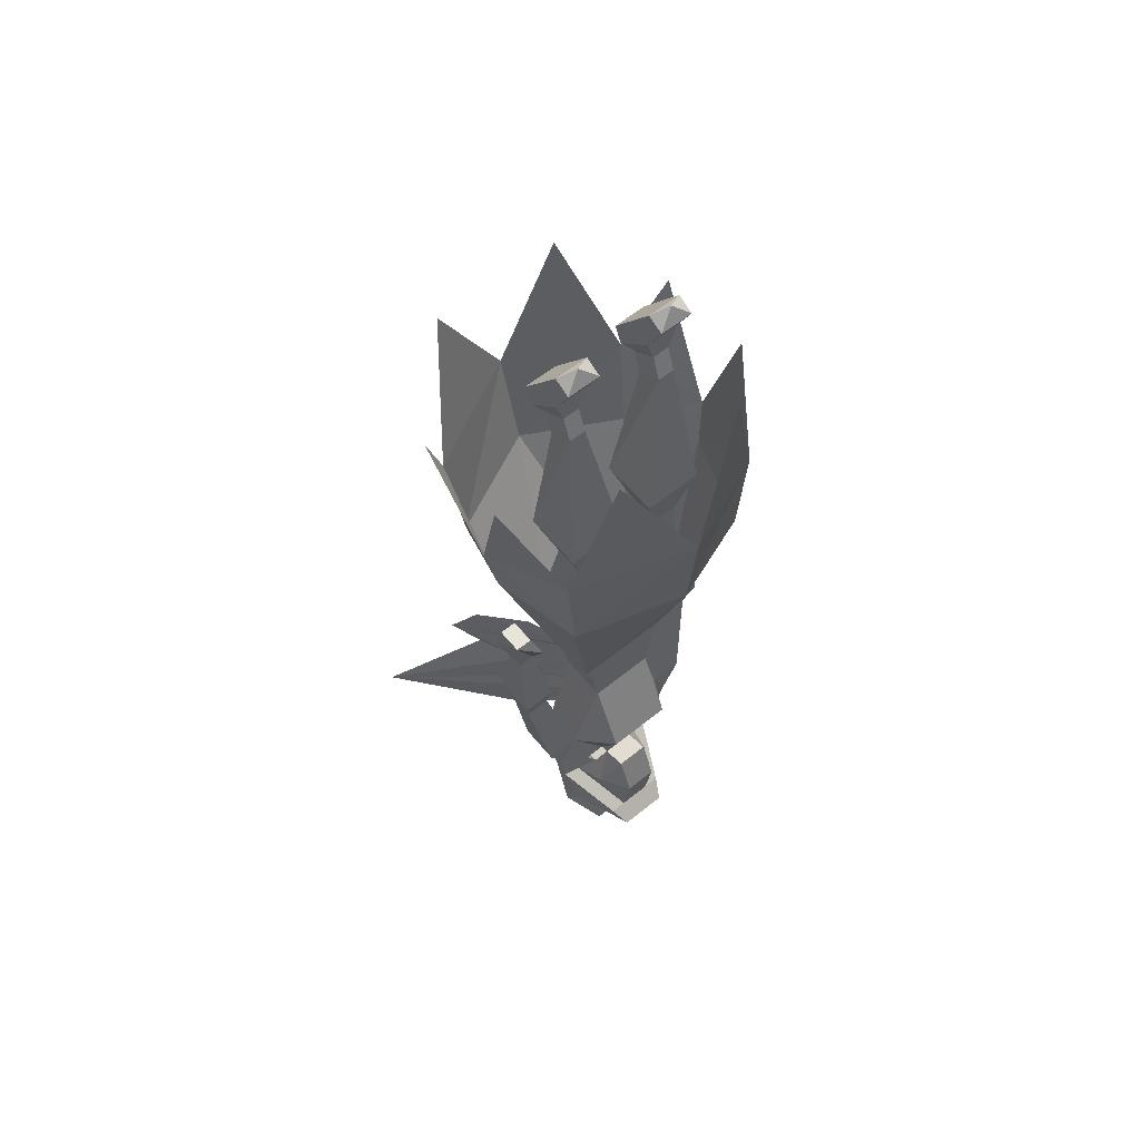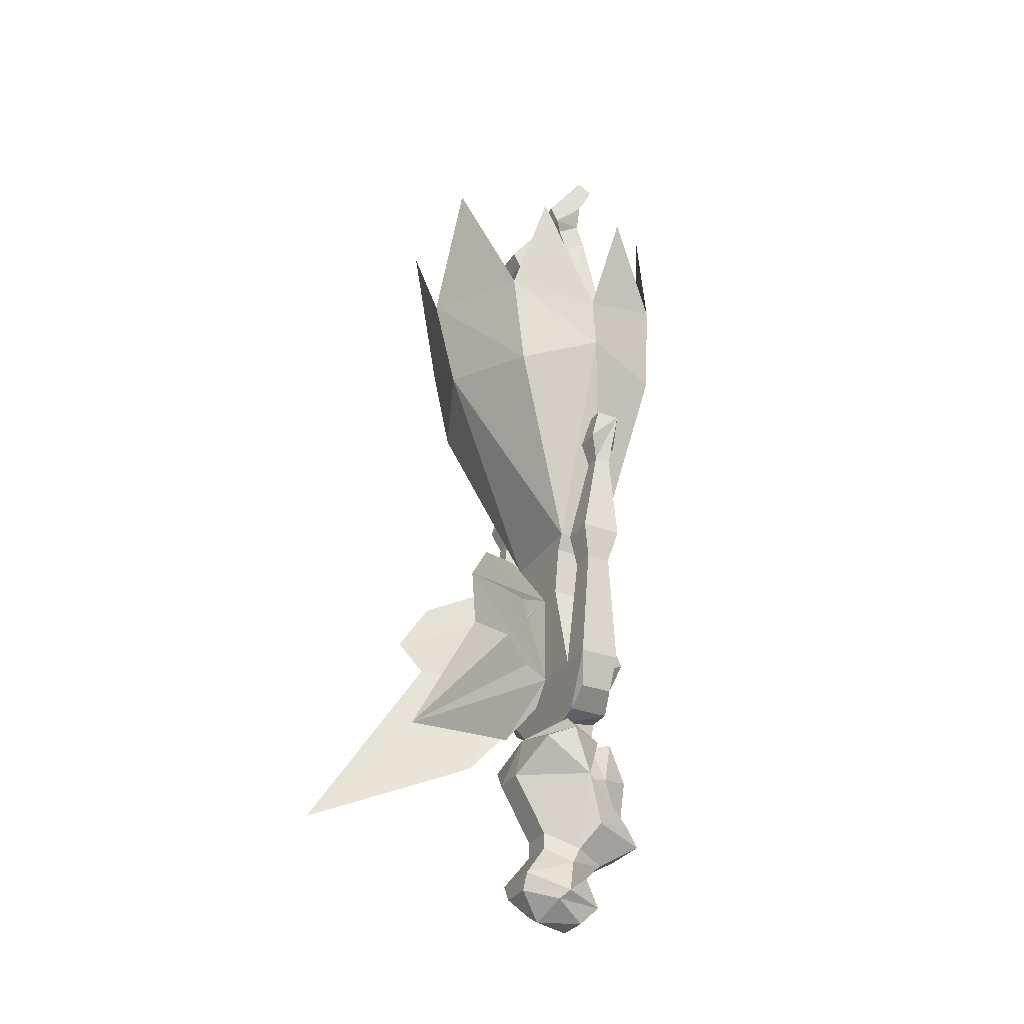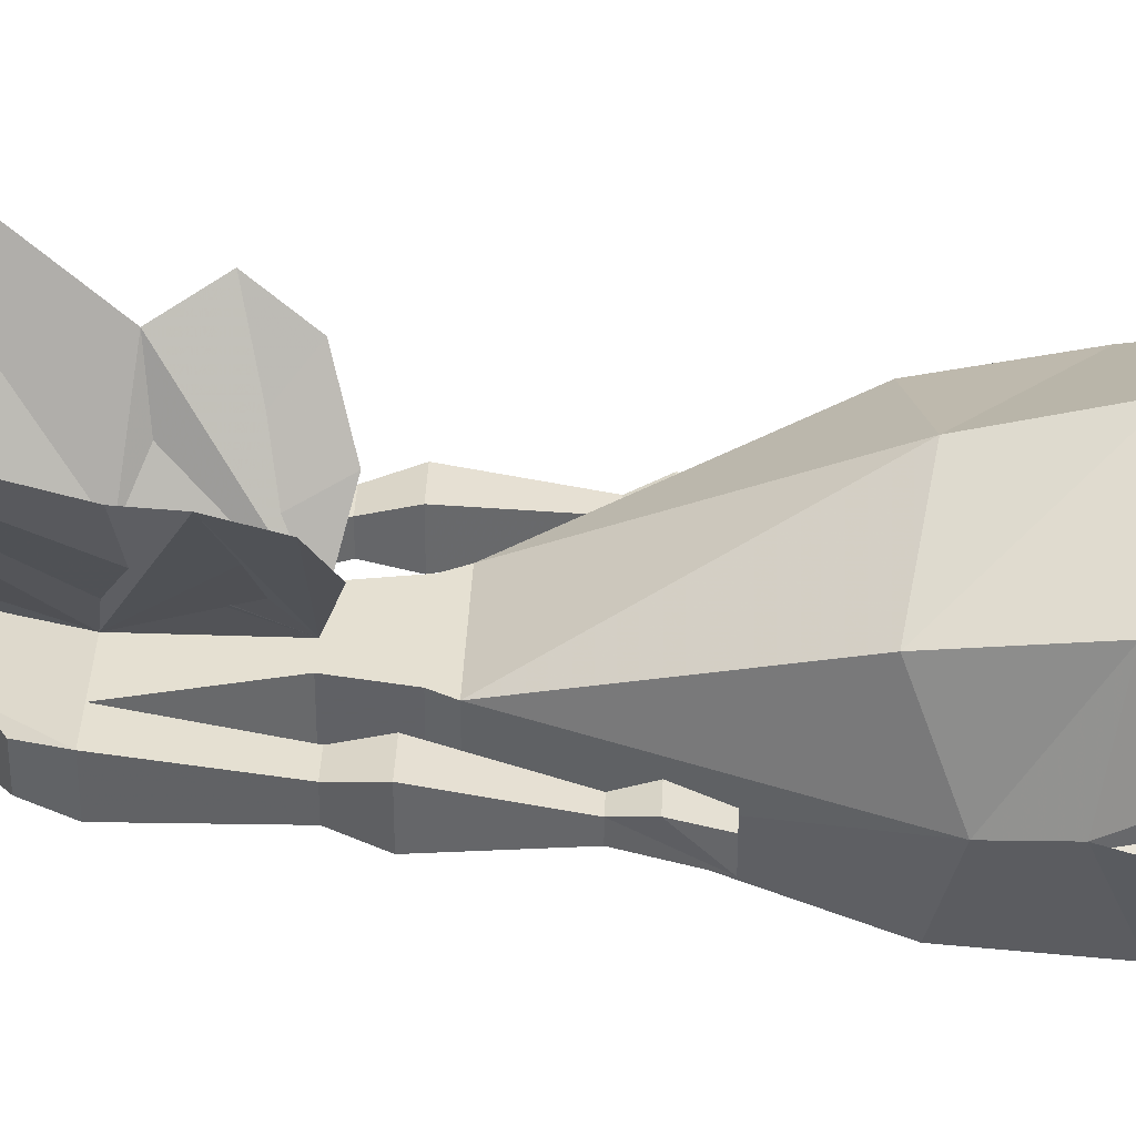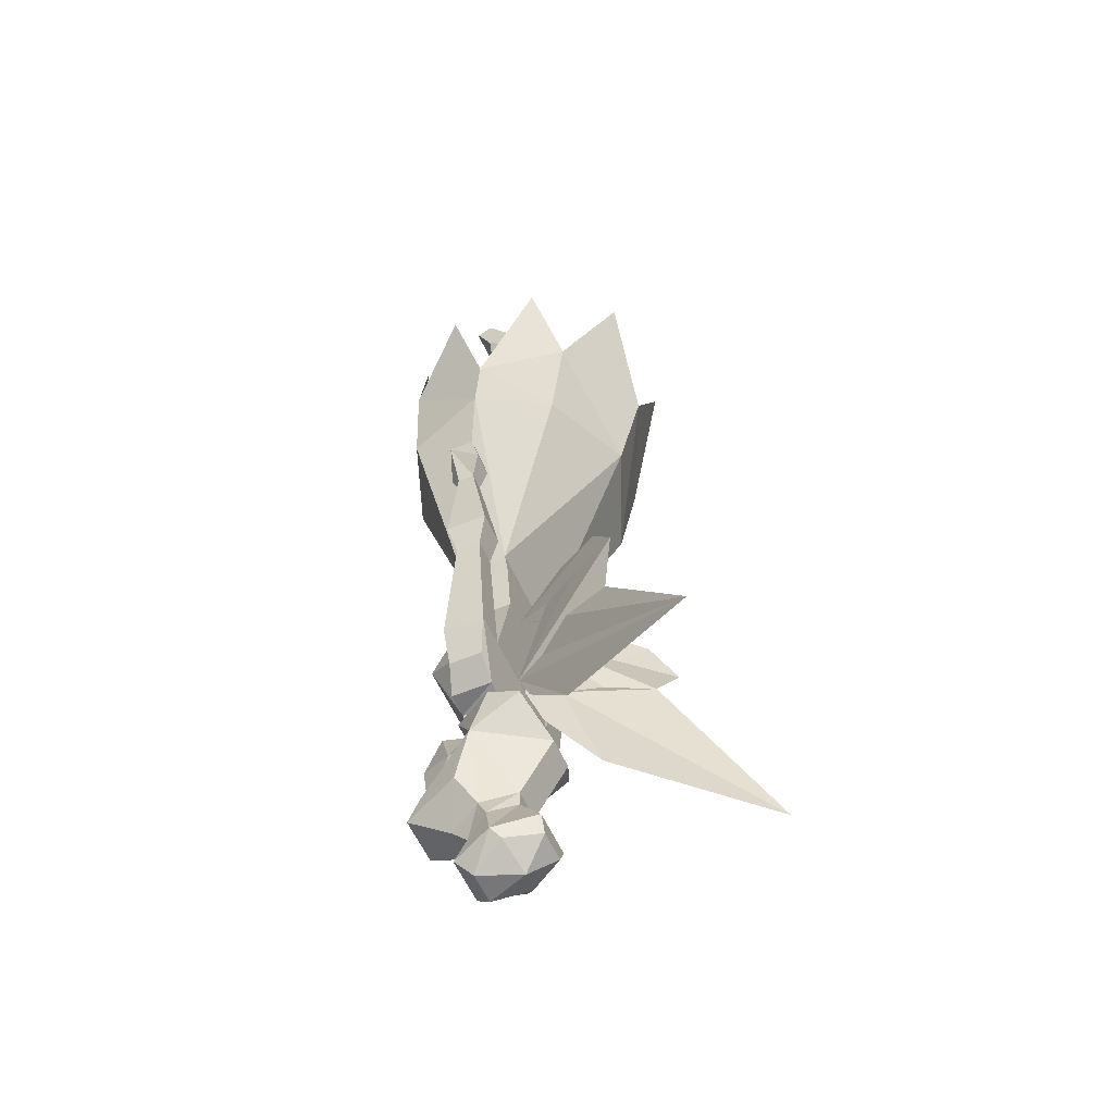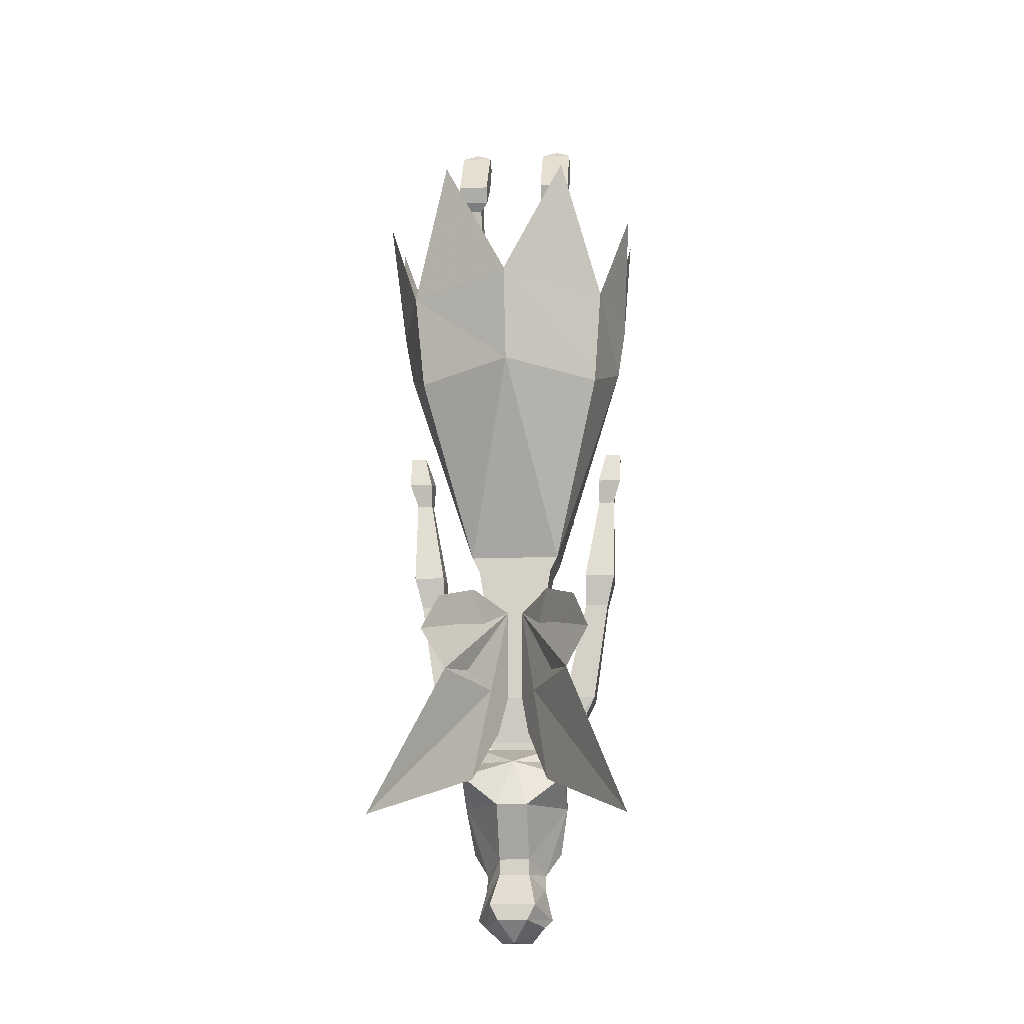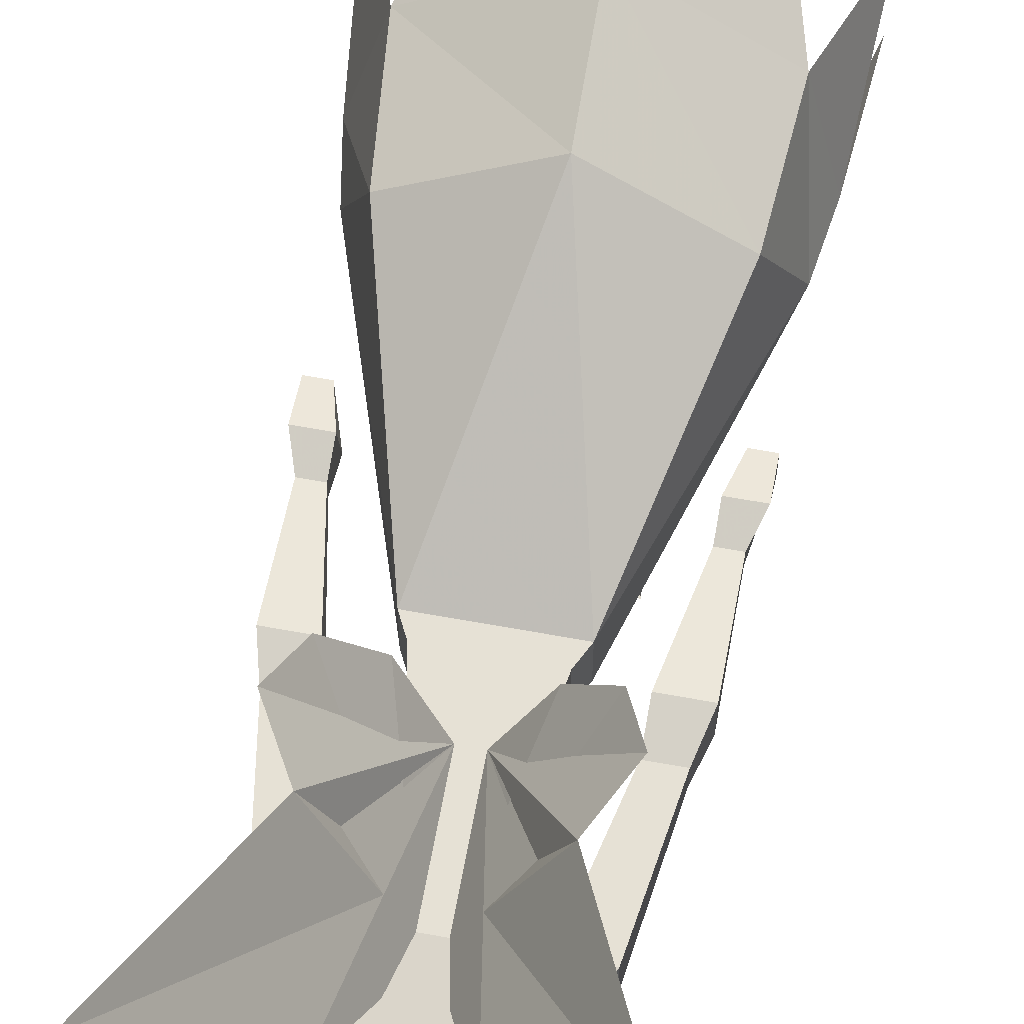
<metadata>
{"format":"obj","ext":"obj","renderer":"f3d","projection":"perspective","resolution":1024,"background":"white","views":[{"elev":60.7,"azim":140.6,"up":"+Y"},{"elev":-31.8,"azim":62.2,"up":"+Y"},{"elev":37.8,"azim":92.5,"up":"+Z"},{"elev":-57.2,"azim":-66.6,"up":"+Y"},{"elev":-14.6,"azim":5.3,"up":"+Y"},{"elev":64.5,"azim":10.4,"up":"+Z"}]}
</metadata>
<code>
o npc/banker
v 8 -99 -10
v 13 -117 -8
v 0 -114 -14
v 12 -129 -8
v 0 -126 -13
v -13 -117 -8
v -8 -99 -10
v 17 -106 -1
v 16 -121 3
v 15 -127 2
v 6 -154 -3
v -6 -154 -3
v -12 -129 -8
v -15 -127 2
v -16 -121 3
v -17 -106 -1
v 17 -107 11
v 13 -119 14
v 12 -131 12
v 6 -154 3
v 5 -156 -3
v -5 -156 -3
v -6 -154 3
v 8 -102 20
v 0 -117 20
v 0 -129 17
v 5 -156 3
v -5 -156 3
v -4 -162 3
v 4 -162 3
v 4 -162 -3
v -4 -162 -3
v -7 -174 -2
v -7 -174 3
v 7 -174 3
v 7 -174 -2
v 4 -171 -7
v -4 -171 -7
v -3 -180 -3
v -6 -180 -3
v -9 -178 -2
v -11 -174 -2
v -13 -161 0
v -10 -161 0
v -10 -161 3
v -13 -119 14
v -17 -107 11
v -12 -131 12
v -8 -102 20
v -14 -146 2
v -15 -143 3
v -12 -143 3
v -12 -146 2
v -12 -146 0
v -12 -142 -2
v -15 -139 -1
v -14 -146 0
v -15 -139 2
v -13 -139 2
v -13 -139 -1
v 12 -146 0
v 14 -146 0
v 14 -157 -1
v 10 -157 -1
v 12 -146 2
v 12 -143 3
v 12 -142 -2
v 15 -139 -1
v 14 -146 2
v 14 -157 4
v 13 -161 3
v 13 -161 0
v 10 -161 0
v 10 -157 4
v 15 -143 3
v 13 -139 2
v 13 -139 -1
v 15 -139 2
v 10 -161 3
v 11 -174 3
v 11 -174 -2
v 2 -183 -3
v -2 -183 -3
v 3 -180 -3
v 3 -181 2
v 5 -181 2
v 4 -183 -3
v 4 -189 0
v 7 -189 0
v 2 -194 -7
v 4 -194 -7
v 3 -196 -9
v -2 -194 -7
v -2 -187 -8
v 2 -187 -8
v 4 -188 -4
v 5 -189 0
v 2 -182 -6
v -2 -182 -6
v -4 -188 -4
v -5 -189 0
v -3 -181 2
v -4 -183 -3
v -5 -181 2
v 0 -183 6
v 6 -180 2
v -6 -180 2
v -9 -178 2
v -11 -174 3
v -13 -161 3
v -14 -157 4
v -14 -157 -1
v -10 -157 -1
v -10 -157 4
v 1 -174 3
v 2 -179 5
v 5 -186 11
v 16 -192 29
v 8 -172 17
v 11 -167 19
v 9 -162 16
v 5 -160 10
v 1 -162 3
v -1 -162 3
v -5 -160 10
v -9 -162 16
v -11 -167 19
v -8 -172 17
v -16 -192 29
v -5 -186 11
v -2 -179 5
v -1 -174 3
v 9 -121 3
v 7 -104 2
v 5 -104 2
v 2 -121 3
v 7 -127 1
v 9 -121 -4
v 7 -102 -1
v 7 -99 0
v 7 -101 3
v 5 -101 3
v 5 -99 0
v 5 -102 -1
v 2 -121 -4
v 4 -127 -3
v 4 -127 1
v 7 -145 5
v 7 -127 -3
v 8 -96 0
v 8 -100 4
v 0 -145 5
v 0 -147 -4
v -4 -127 -3
v -4 -127 1
v -7 -127 1
v -7 -145 5
v -8 -148 -3
v -7 -127 -3
v 8 -148 -3
v -2 -121 3
v -5 -104 2
v -7 -104 2
v -9 -121 3
v -2 -121 -4
v -5 -102 -1
v -5 -99 0
v -5 -101 3
v -7 -101 3
v -7 -99 0
v -7 -102 -1
v -9 -121 -4
v -4 -96 0
v -4 -100 4
v 9 -178 2
v 9 -178 -2
v 6 -180 -3
v -4 -91 0
v -8 -91 0
v -8 -98 5
v -4 -98 5
v -4 -92 -2
v -6 -90 -1
v -8 -92 -2
v -8 -96 0
v -8 -100 4
v 8 -91 0
v 4 -91 0
v 4 -98 5
v 8 -98 5
v 8 -92 -2
v 6 -90 -1
v 4 -92 -2
v 4 -96 0
v 4 -100 4
v -2 -198 4
v 2 -198 4
v 2 -196 4
v -2 -196 4
v -4 -200 1
v -5 -204 2
v -3 -202 7
v 3 -202 7
v 4 -200 1
v 4 -198 0
v 2 -189 8
v -2 -189 8
v -7 -189 0
v -4 -198 0
v -2 -201 -2
v -3 -205 -3
v -2 -207 -1
v -4 -205 3
v -2 -204 7
v 2 -204 7
v 5 -204 2
v 2 -201 -2
v 2 -199 -4
v 6 -195 -2
v -3 -196 -9
v -4 -194 -7
v -4 -189 0
v -7 -183 2
v -7 -185 6
v 7 -185 6
v 7 -183 2
v -2 -199 -4
v -6 -195 -2
v 0 -207 4
v 2 -207 -1
v 4 -205 3
v 3 -205 -3
v 8 -99 -10
v 8 -99 -10
v 8 -99 -10
v 8 -99 -10
v 8 -99 -10
v 8 -99 -10
f 1 2 3
f 3 2 4
f 3 4 5
f 3 5 6
f 3 6 7
f 8 9 2
f 2 9 4
f 4 9 10
f 4 10 11
f 4 11 5
f 5 11 12
f 5 12 13
f 5 13 6
f 6 13 14
f 6 14 15
f 6 15 16
f 17 18 9
f 9 18 10
f 10 18 19
f 10 19 20
f 10 20 11
f 11 20 21
f 11 21 12
f 12 21 22
f 12 22 23
f 12 23 14
f 12 14 13
f 24 25 18
f 18 25 19
f 19 25 26
f 19 26 20
f 20 26 23
f 20 23 27
f 20 27 21
f 21 27 28
f 21 28 22
f 22 28 23
f 23 28 27
f 27 28 29
f 27 29 30
f 27 30 21
f 21 30 31
f 21 31 22
f 22 31 32
f 22 32 28
f 28 32 29
f 29 32 33
f 29 33 34
f 29 34 30
f 30 34 35
f 30 35 31
f 31 35 36
f 31 36 37
f 31 37 32
f 32 37 38
f 32 38 33
f 33 38 39
f 33 39 40
f 33 40 41
f 33 41 42
f 33 42 43
f 33 43 44
f 33 44 45
f 33 45 34
f 33 34 42
f 15 46 47
f 46 15 48
f 46 48 26
f 46 26 25
f 46 25 49
f 26 48 23
f 23 48 14
f 14 48 15
f 50 51 52
f 50 52 53
f 53 52 54
f 54 52 55
f 54 55 56
f 54 56 57
f 57 56 50
f 50 56 51
f 51 56 58
f 51 58 59
f 51 59 52
f 52 59 55
f 55 59 60
f 55 60 56
f 55 56 56
f 56 56 51
f 58 56 60
f 58 60 59
f 61 62 63
f 61 63 64
f 61 64 65
f 61 65 66
f 61 66 67
f 61 67 68
f 61 68 62
f 62 68 69
f 62 69 70
f 62 70 63
f 63 70 71
f 63 71 72
f 63 72 64
f 64 72 73
f 64 73 74
f 64 74 65
f 65 74 69
f 65 69 66
f 66 69 75
f 66 75 76
f 66 76 67
f 67 76 77
f 67 77 68
f 67 68 68
f 68 68 75
f 68 75 69
f 75 68 78
f 75 78 76
f 76 78 77
f 77 78 68
f 74 70 69
f 70 74 79
f 70 79 71
f 71 79 80
f 71 80 72
f 72 80 81
f 72 81 36
f 72 36 73
f 73 36 79
f 73 79 74
f 82 83 39
f 82 39 84
f 82 84 85
f 82 85 86
f 82 86 87
f 82 87 88
f 88 87 89
f 88 89 90
f 90 89 91
f 90 91 92
f 90 92 93
f 90 93 94
f 90 94 95
f 90 95 96
f 90 96 97
f 97 96 82
f 82 96 98
f 82 98 83
f 83 98 99
f 83 99 100
f 83 100 101
f 101 100 93
f 93 100 94
f 94 100 99
f 94 99 95
f 95 99 98
f 95 98 96
f 102 39 83
f 102 83 103
f 102 103 104
f 102 104 105
f 102 105 85
f 102 85 106
f 102 106 107
f 102 107 39
f 39 107 40
f 40 107 108
f 40 108 41
f 41 108 109
f 41 109 42
f 42 109 43
f 43 109 110
f 43 110 111
f 43 111 112
f 43 112 44
f 44 112 113
f 44 113 45
f 45 113 114
f 45 114 110
f 45 110 109
f 45 109 34
f 34 109 107
f 34 107 33
f 33 107 40
f 115 116 117
f 115 117 118
f 115 118 119
f 115 119 120
f 115 120 121
f 115 121 122
f 115 122 123
f 115 123 116
f 116 123 117
f 117 123 118
f 118 123 119
f 119 123 120
f 120 123 121
f 121 123 122
f 124 125 126
f 124 126 127
f 124 127 128
f 124 128 129
f 124 129 130
f 124 130 131
f 124 131 132
f 124 132 125
f 125 132 126
f 126 132 127
f 127 132 128
f 128 132 129
f 129 132 130
f 130 132 131
f 133 134 135
f 133 135 136
f 133 136 137
f 133 137 138
f 133 138 139
f 133 139 134
f 134 139 140
f 134 140 141
f 134 141 142
f 134 142 135
f 135 142 143
f 135 143 144
f 135 144 145
f 135 145 136
f 136 145 146
f 136 146 147
f 136 147 137
f 137 147 148
f 137 148 149
f 137 149 138
f 138 149 146
f 138 146 145
f 138 145 139
f 139 145 144
f 139 144 140
f 140 144 143
f 140 143 150
f 140 150 151
f 140 151 141
f 140 141 141
f 140 141 140
f 148 147 152
f 152 147 153
f 152 153 154
f 152 154 155
f 152 155 156
f 152 156 157
f 157 156 158
f 158 156 159
f 158 159 154
f 158 154 153
f 149 160 153
f 149 153 146
f 146 153 147
f 149 148 160
f 161 162 163
f 161 163 164
f 161 164 155
f 161 155 165
f 161 165 166
f 161 166 162
f 162 166 167
f 162 167 168
f 162 168 169
f 162 169 163
f 163 169 170
f 163 170 171
f 163 171 172
f 163 172 164
f 164 172 159
f 164 159 156
f 164 156 155
f 166 165 172
f 166 172 171
f 166 171 167
f 167 171 170
f 167 170 173
f 167 173 174
f 167 174 168
f 167 168 168
f 167 168 167
f 165 154 159
f 165 159 172
f 165 155 154
f 113 112 57
f 113 57 54
f 113 54 114
f 114 54 53
f 114 53 111
f 114 111 110
f 53 50 111
f 111 50 112
f 112 50 57
f 107 109 108
f 79 35 80
f 80 35 106
f 80 106 175
f 80 175 176
f 80 176 81
f 81 176 36
f 36 176 177
f 36 177 106
f 36 106 35
f 36 35 79
f 35 36 81
f 175 106 177
f 175 177 176
f 35 34 107
f 35 107 106
f 38 37 84
f 38 84 39
f 37 36 84
f 84 36 177
f 84 177 85
f 85 177 106
f 178 179 180
f 178 180 181
f 178 181 173
f 178 173 182
f 178 182 183
f 178 183 179
f 179 183 184
f 179 184 185
f 179 185 180
f 180 185 186
f 180 186 181
f 181 186 174
f 181 174 173
f 170 169 169
f 170 169 170
f 170 169 186
f 170 186 185
f 170 185 173
f 173 185 182
f 182 185 184
f 182 184 183
f 169 168 174
f 169 174 186
f 179 178 184
f 187 188 189
f 187 189 190
f 187 190 150
f 187 150 191
f 187 191 192
f 187 192 188
f 188 192 193
f 188 193 194
f 188 194 189
f 189 194 195
f 189 195 190
f 190 195 151
f 190 151 150
f 143 142 142
f 143 142 143
f 143 142 195
f 143 195 194
f 143 194 150
f 150 194 191
f 191 194 193
f 191 193 192
f 142 141 151
f 142 151 195
f 188 187 193
f 196 197 198
f 196 198 199
f 196 199 200
f 196 200 201
f 196 201 202
f 196 202 197
f 197 202 203
f 197 203 204
f 197 204 205
f 197 205 198
f 198 205 89
f 198 89 206
f 198 206 199
f 199 206 207
f 199 207 208
f 199 208 209
f 199 209 200
f 200 209 210
f 200 210 211
f 200 211 201
f 201 211 212
f 201 212 213
f 201 213 202
f 202 213 214
f 202 214 203
f 203 214 215
f 203 215 216
f 203 216 204
f 204 216 217
f 204 217 218
f 204 218 205
f 205 218 219
f 205 219 89
f 89 219 91
f 91 219 92
f 92 219 218
f 92 218 220
f 92 220 93
f 93 220 221
f 93 221 222
f 222 221 208
f 222 208 83
f 83 208 103
f 103 208 223
f 103 223 104
f 104 223 105
f 105 223 224
f 105 224 207
f 105 207 206
f 105 206 225
f 105 225 226
f 105 226 86
f 105 86 85
f 227 218 217
f 227 217 210
f 227 210 209
f 227 209 228
f 227 228 220
f 227 220 218
f 214 213 229
f 214 229 215
f 214 215 213
f 213 215 212
f 213 212 229
f 229 212 230
f 229 230 231
f 229 231 215
f 215 231 230
f 215 230 212
f 232 216 231
f 232 231 230
f 232 230 211
f 232 211 210
f 232 210 217
f 232 217 216
f 211 230 212
f 216 215 231
f 89 87 226
f 89 226 225
f 89 225 206
f 228 221 220
f 221 228 208
f 208 228 209
f 208 224 223
f 224 208 207
f 86 226 87

</code>
